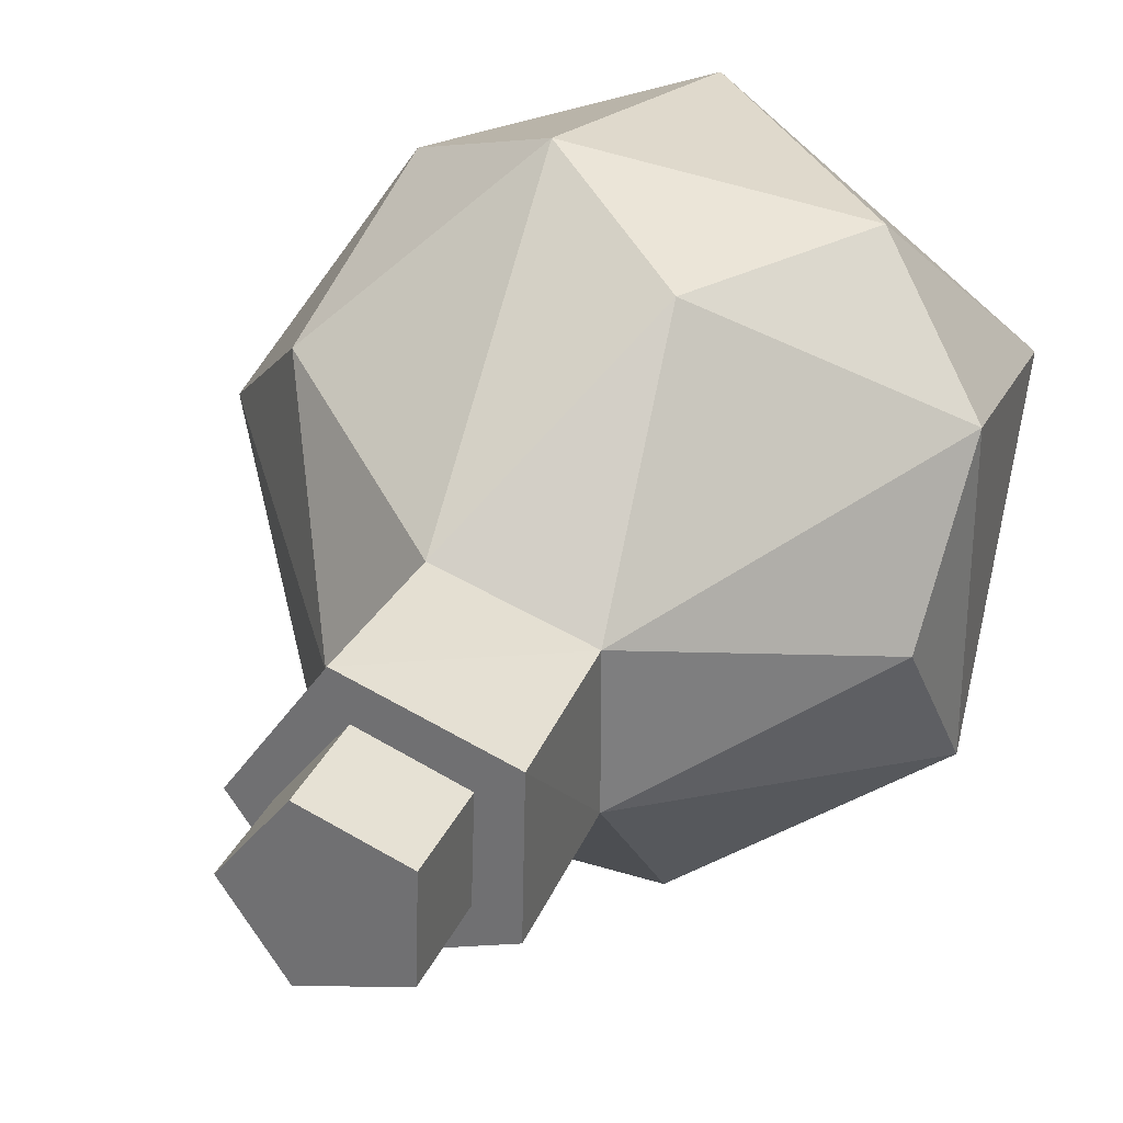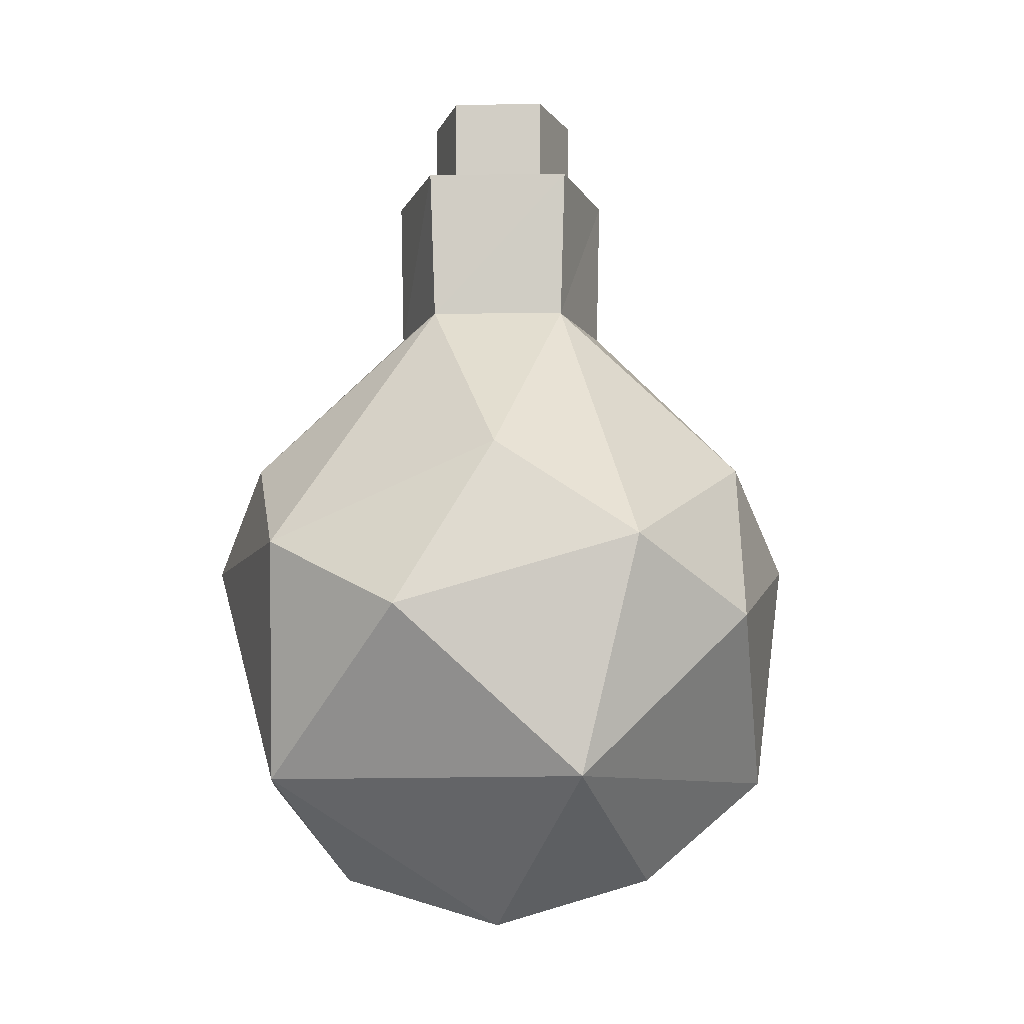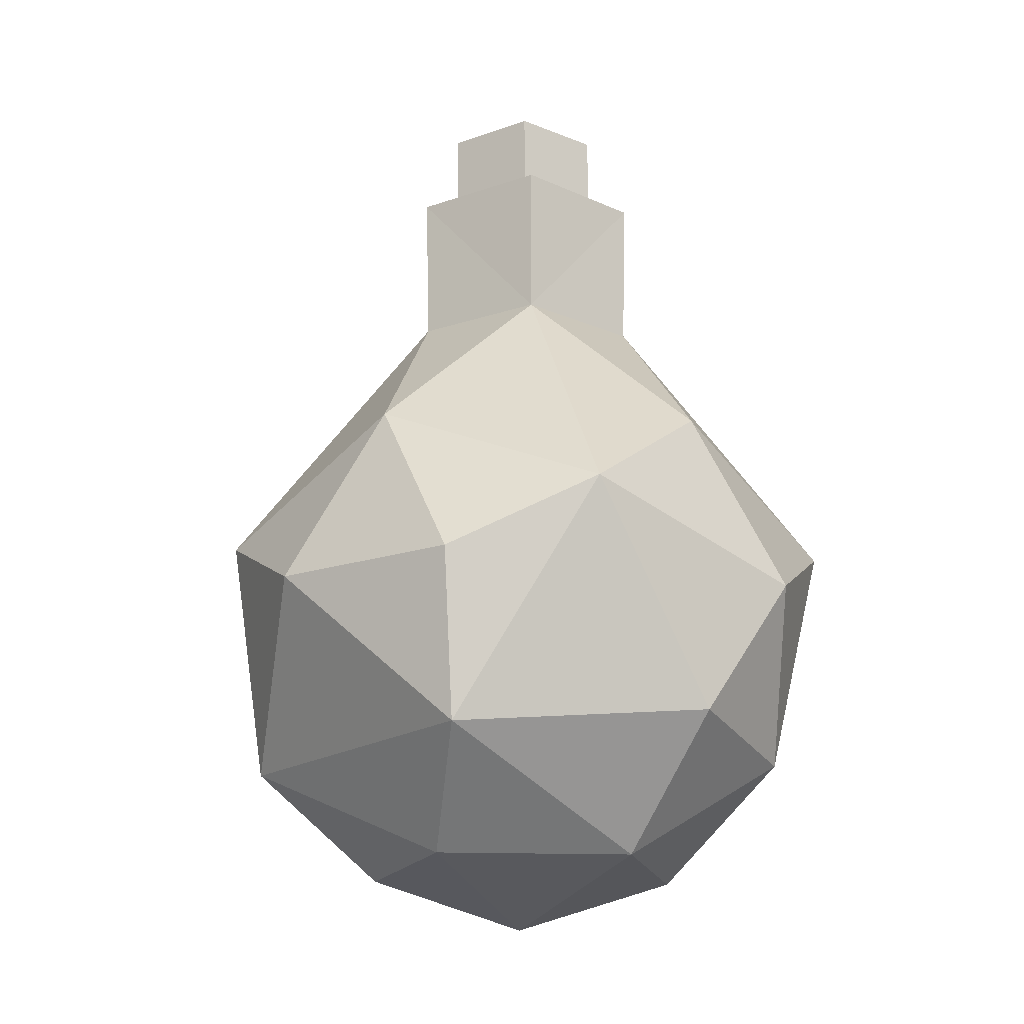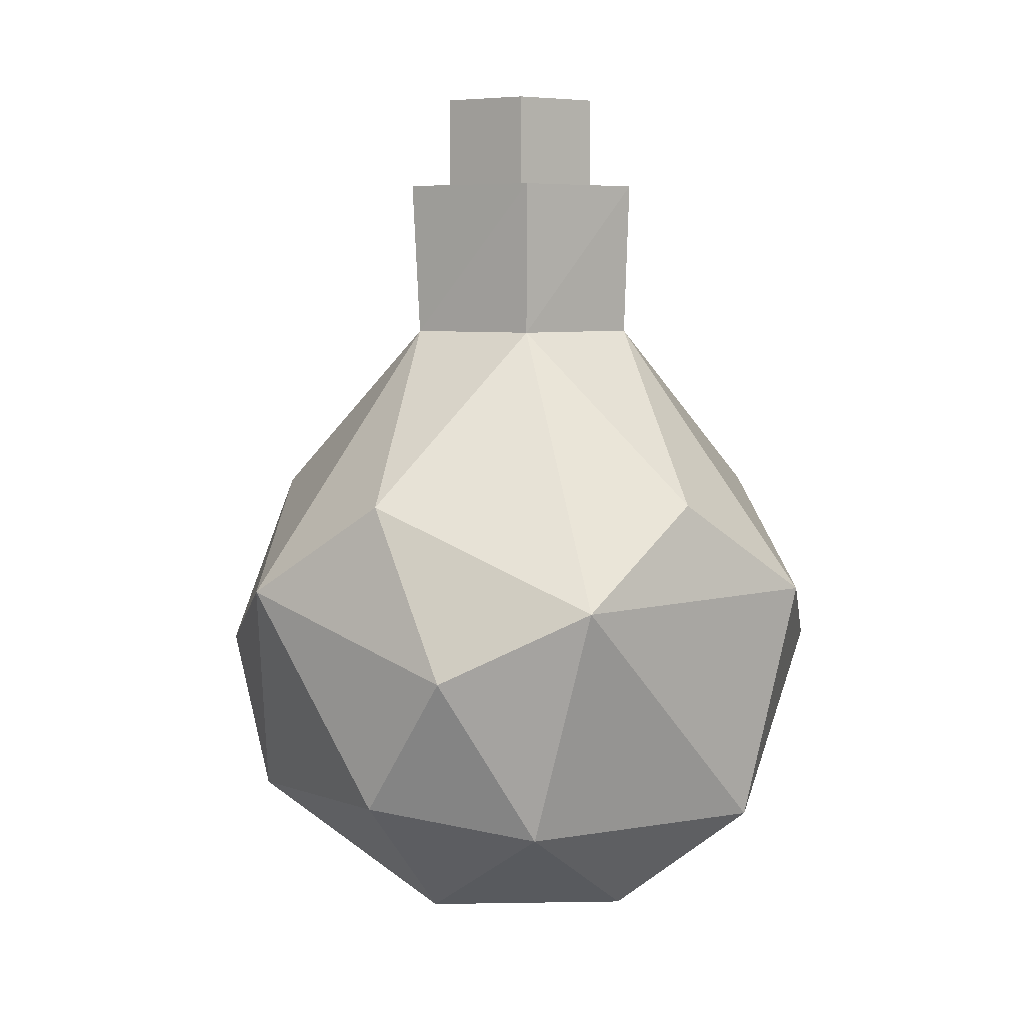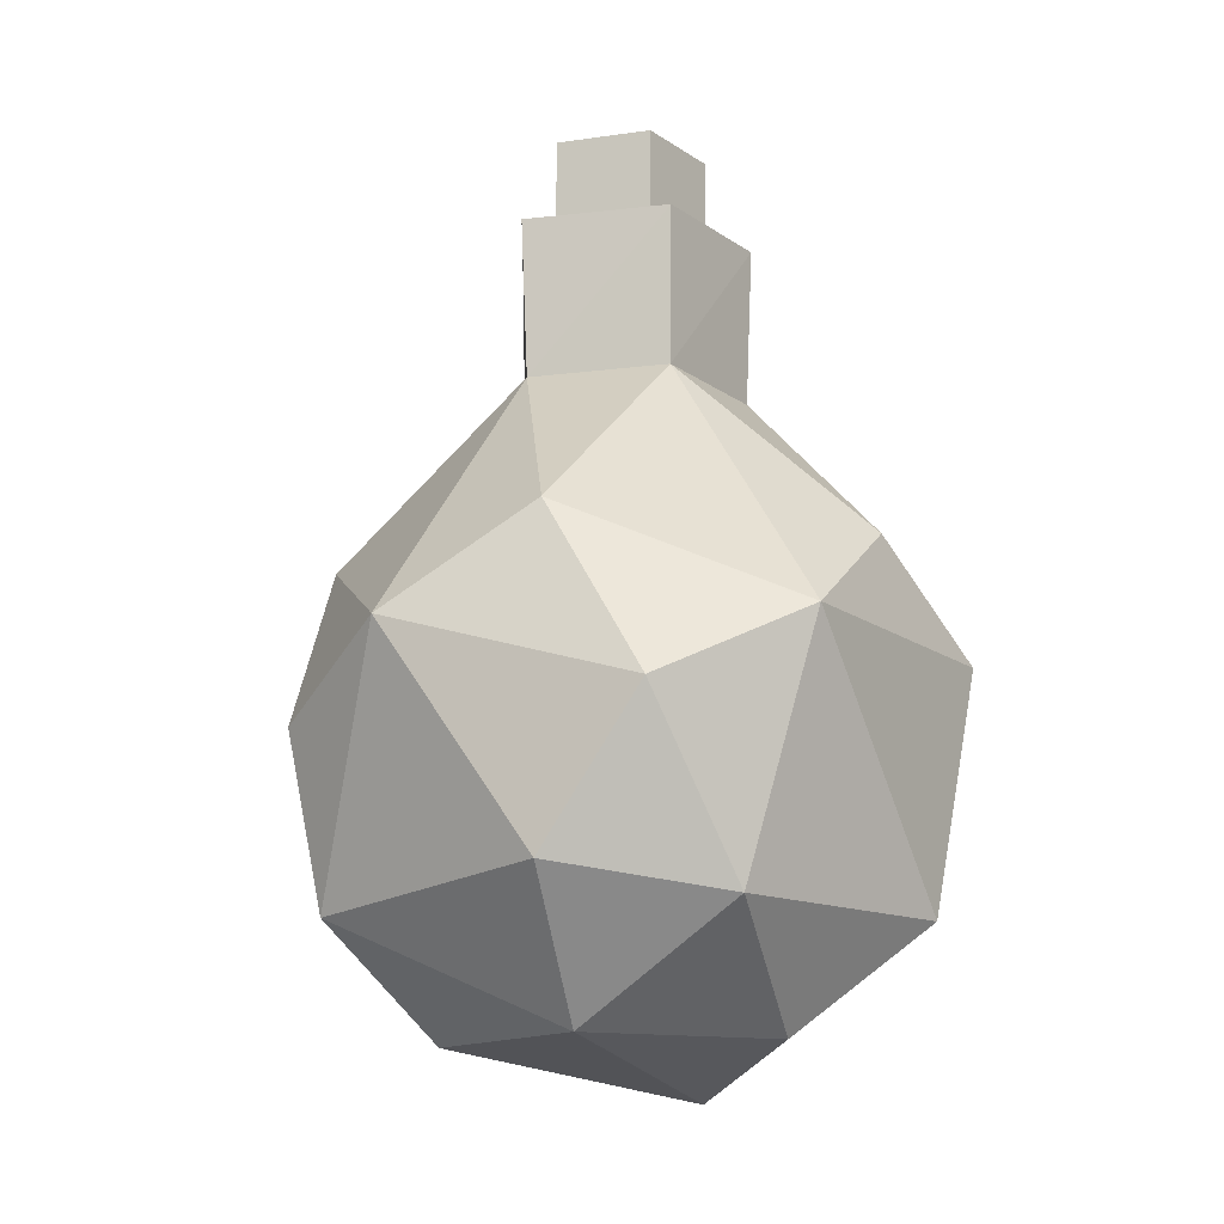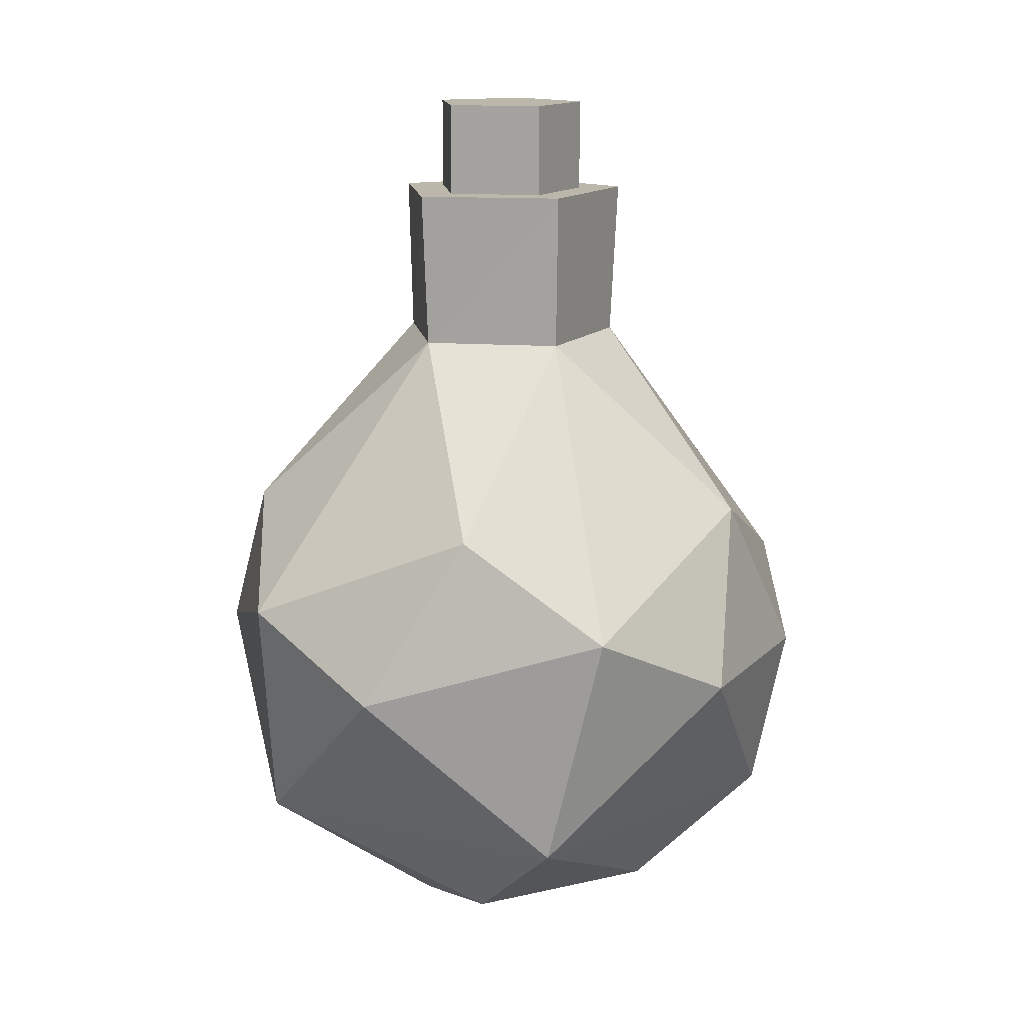
<metadata>
{"format":"obj","ext":"obj","renderer":"f3d","projection":"perspective","resolution":1024,"background":"white","views":[{"elev":31.4,"azim":-158.6,"up":"+Z"},{"elev":-8.7,"azim":-17.2,"up":"+Y"},{"elev":-18.8,"azim":158.4,"up":"+Y"},{"elev":6.3,"azim":-128.9,"up":"+Y"},{"elev":-14.6,"azim":-146.6,"up":"+Y"},{"elev":14.2,"azim":62.9,"up":"+Y"}]}
</metadata>
<code>
o Icosphere
v -0.2764 -0.4472 -0.8506
v 0.1511 0.2238 0.9971
v -0.9016 0.2238 0.4518
v 0.995 0.2238 0.1645
v -0.08847 -0.9943 0.2723
v 0.4253 -0.8507 0.309
v -0.003618 -0.5238 0.8923
v 0.8475 -0.5238 0.2792
v 0.4253 -0.8507 -0.309
v -0.5257 -0.8507 0
v -0.8497 -0.5238 0.2723
v -0.1625 -0.8507 -0.5
v -0.6882 -0.5257 -0.5
v 0.5274 -0.5238 -0.7197
v 0.9511 0 -0.309
v 0.5878 0 0.809
v -0.5878 0 0.809
v -0.5878 0 -0.809
v -0.9016 0.2238 -0.4518
v 0.5878 0 -0.809
v 0.1511 0.2238 -0.9971
v 0.6882 0.5257 0.5
v -0.2629 0.5257 0.809
v -0.8506 0.5257 0
v -0.2629 0.5257 -0.809
v 0.6882 0.5257 -0.5
v 0.1137 1.071 0.35
v 0.368 1.071 -0
v -0.2977 1.071 0.2163
v -0.2977 1.071 -0.2163
v 0.1137 1.071 -0.35
v 0.1213 1.561 0.3733
v 0.3803 1.561 -0
v -0.3176 1.561 0.2203
v 0.1213 1.561 -0.3733
v -0.3076 1.561 -0.2235
v 0.09149 1.348 -0.2365
v 0.09149 1.852 -0.2365
v 0.2569 1.348 0.008784
v 0.2569 1.852 0.008784
v 0.07478 1.348 0.2419
v 0.07478 1.852 0.2419
v -0.2033 1.348 0.1407
v -0.2033 1.852 0.1407
v -0.1929 1.348 -0.155
v -0.1929 1.852 -0.155
f 5 10 12
f 5 12 9
f 33 31 35
f 1 13 18
f 8 4 16
f 7 2 17
f 11 3 19
f 1 18 21
f 14 20 15
f 2 22 27
f 3 23 29
f 19 24 30
f 21 25 31
f 4 26 28
f 28 26 31
f 26 21 31
f 31 25 30
f 25 19 30
f 30 24 29
f 24 3 29
f 29 23 27
f 23 2 27
f 27 22 28
f 22 4 28
f 15 26 4
f 15 20 26
f 20 21 26
f 21 18 25
f 18 19 25
f 19 3 24
f 17 23 3
f 17 2 23
f 16 22 2
f 16 4 22
f 20 14 21
f 14 1 21
f 18 13 19
f 13 11 19
f 3 11 17
f 11 7 17
f 2 7 16
f 7 8 16
f 4 8 15
f 8 14 15
f 9 12 14
f 12 1 14
f 12 13 1
f 12 10 13
f 10 11 13
f 10 5 11
f 5 7 11
f 8 9 14
f 8 6 9
f 6 5 9
f 5 6 7
f 6 8 7
f 30 34 36
f 33 27 28
f 36 31 30
f 29 32 34
f 33 28 31
f 30 29 34
f 33 32 27
f 36 35 31
f 29 27 32
f 33 35 36
f 36 34 33
f 34 32 33
f 38 39 37
f 40 41 39
f 42 43 41
f 38 44 42
f 44 45 43
f 46 37 45
f 39 43 45
f 38 40 39
f 40 42 41
f 42 44 43
f 42 40 38
f 38 46 44
f 44 46 45
f 46 38 37
f 45 37 39
f 39 41 43

</code>
